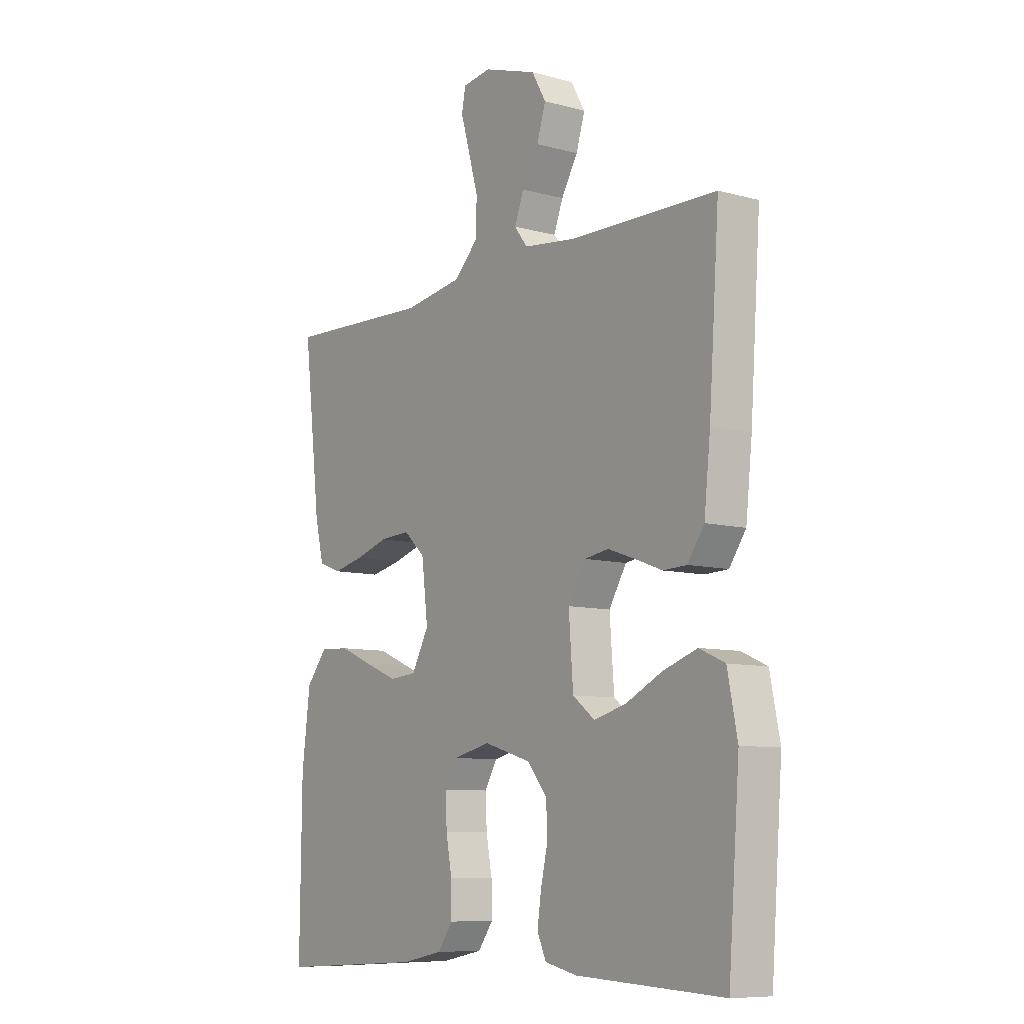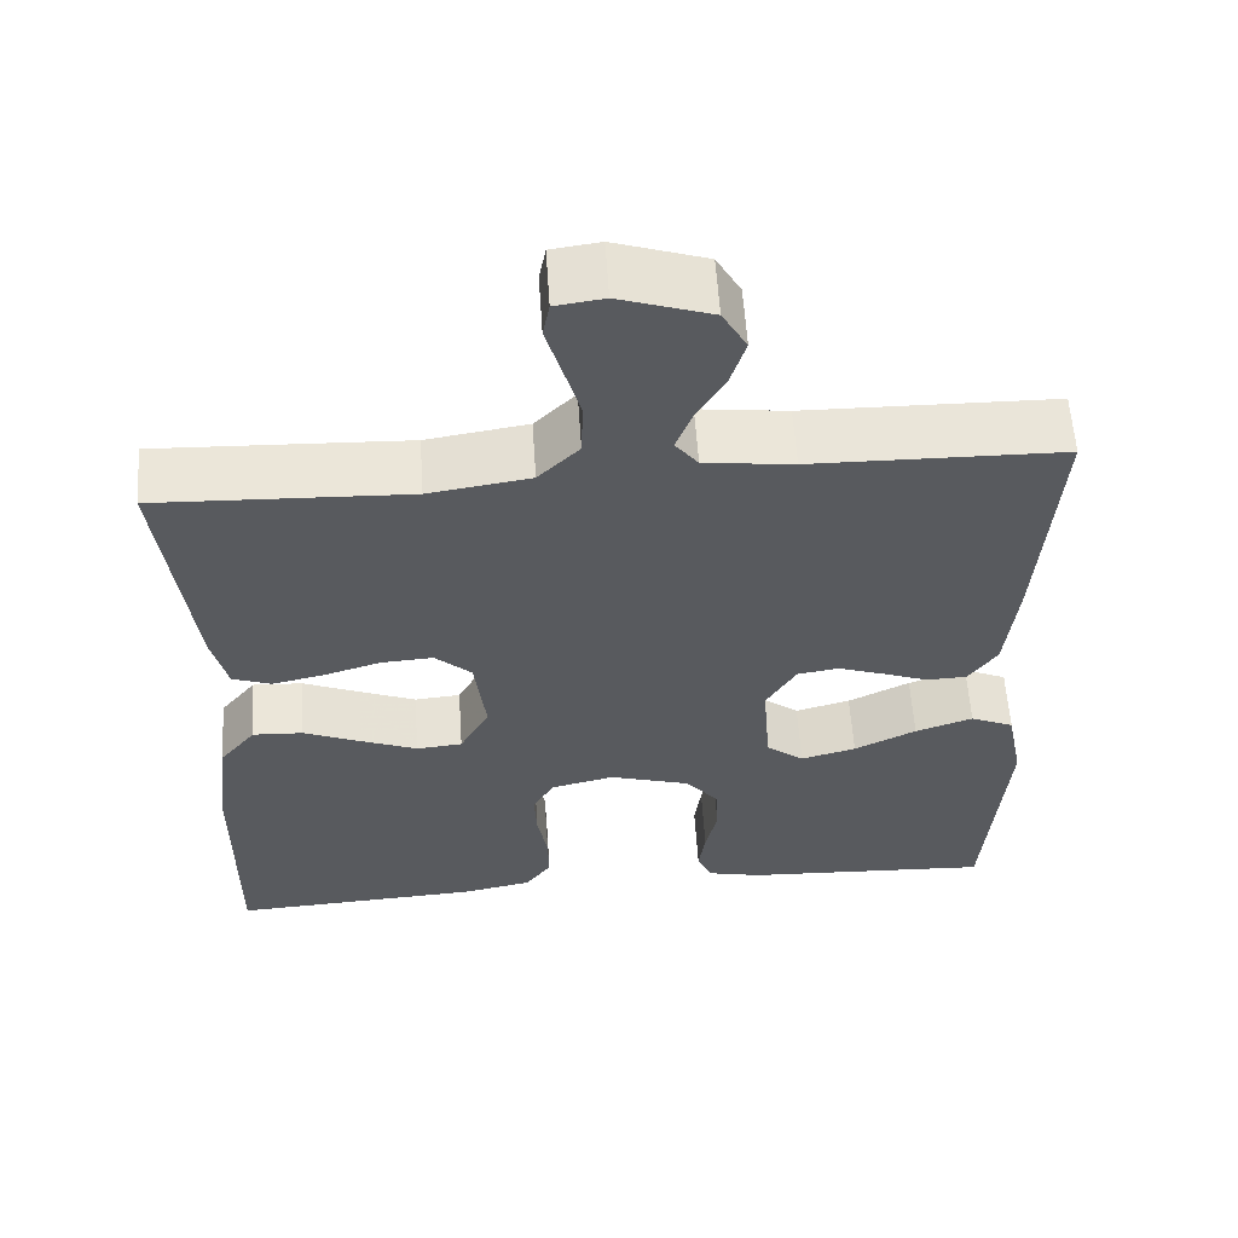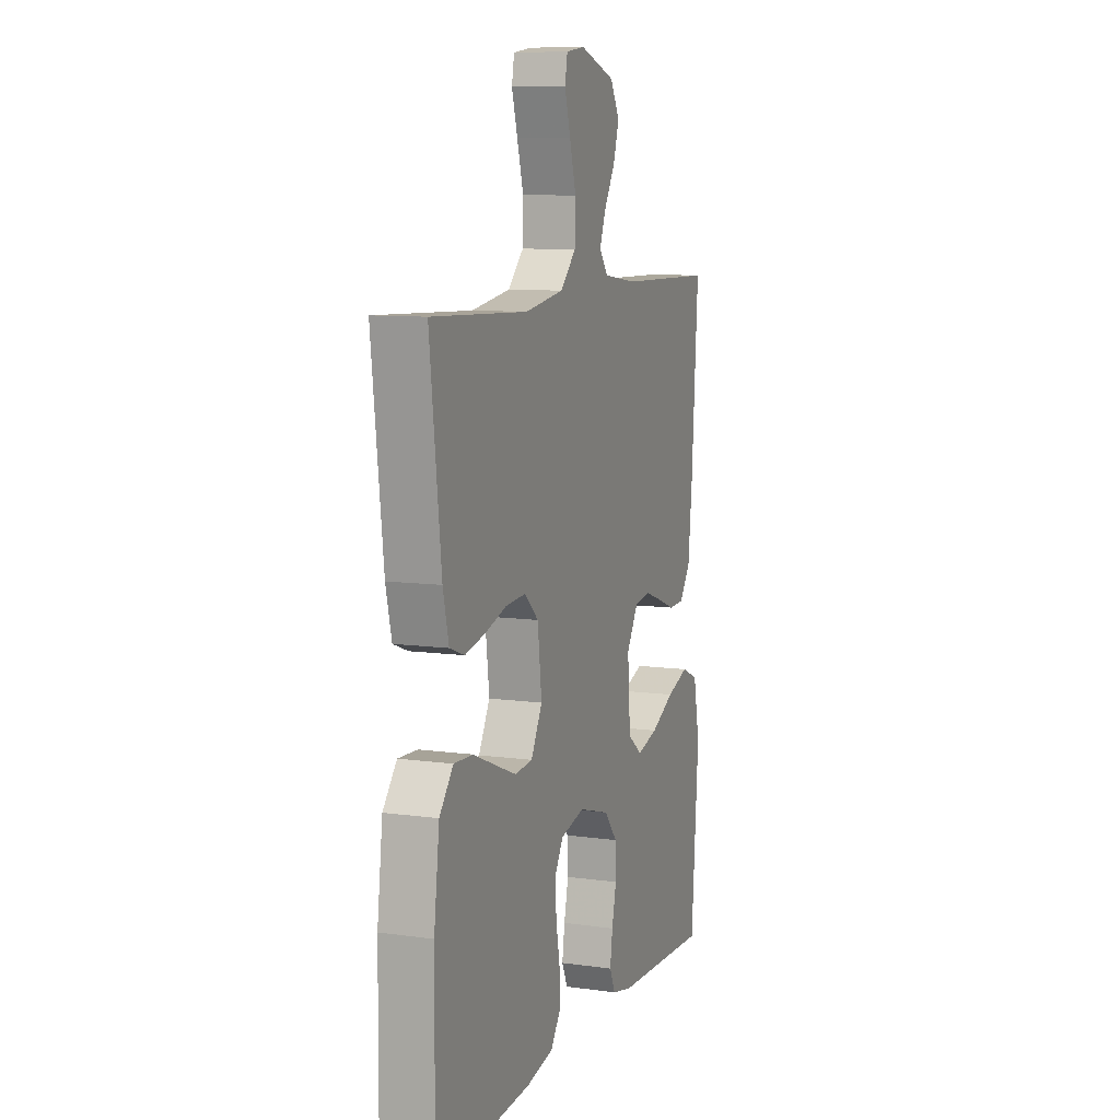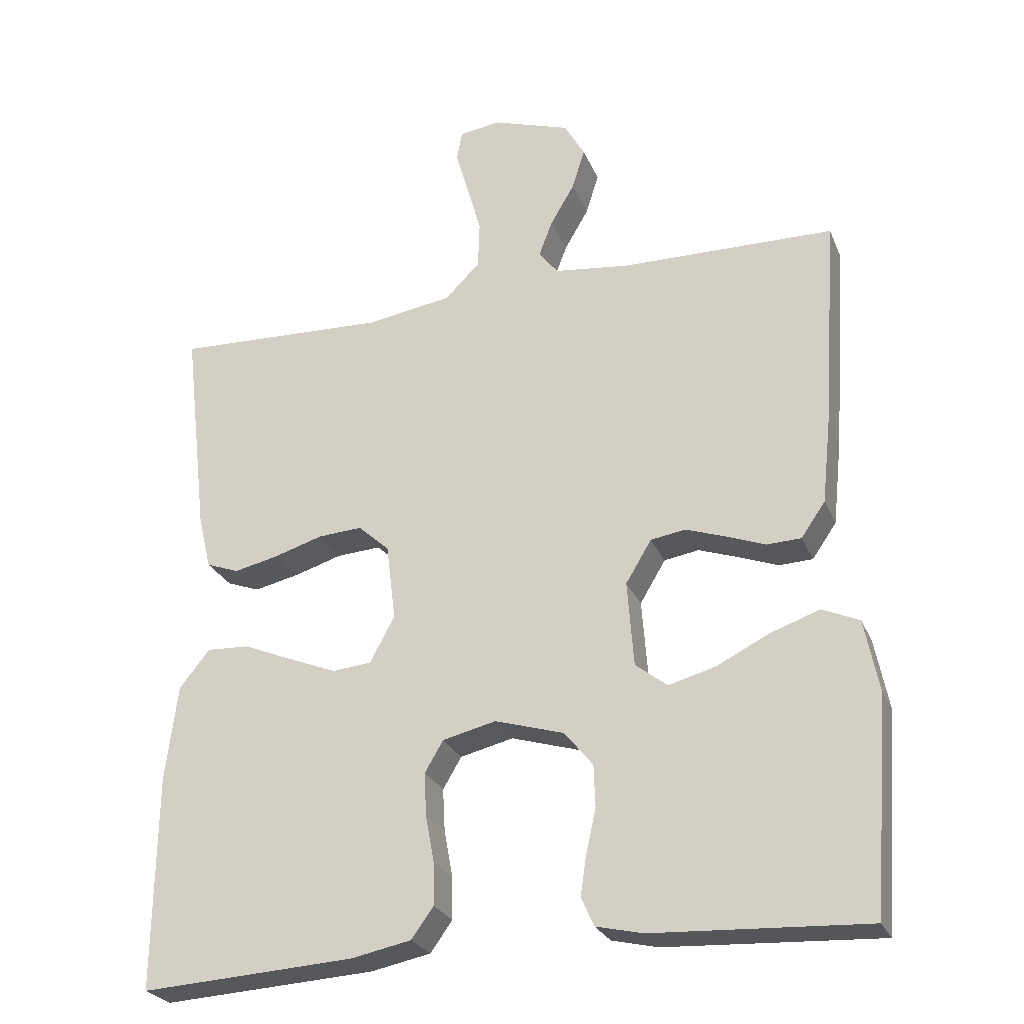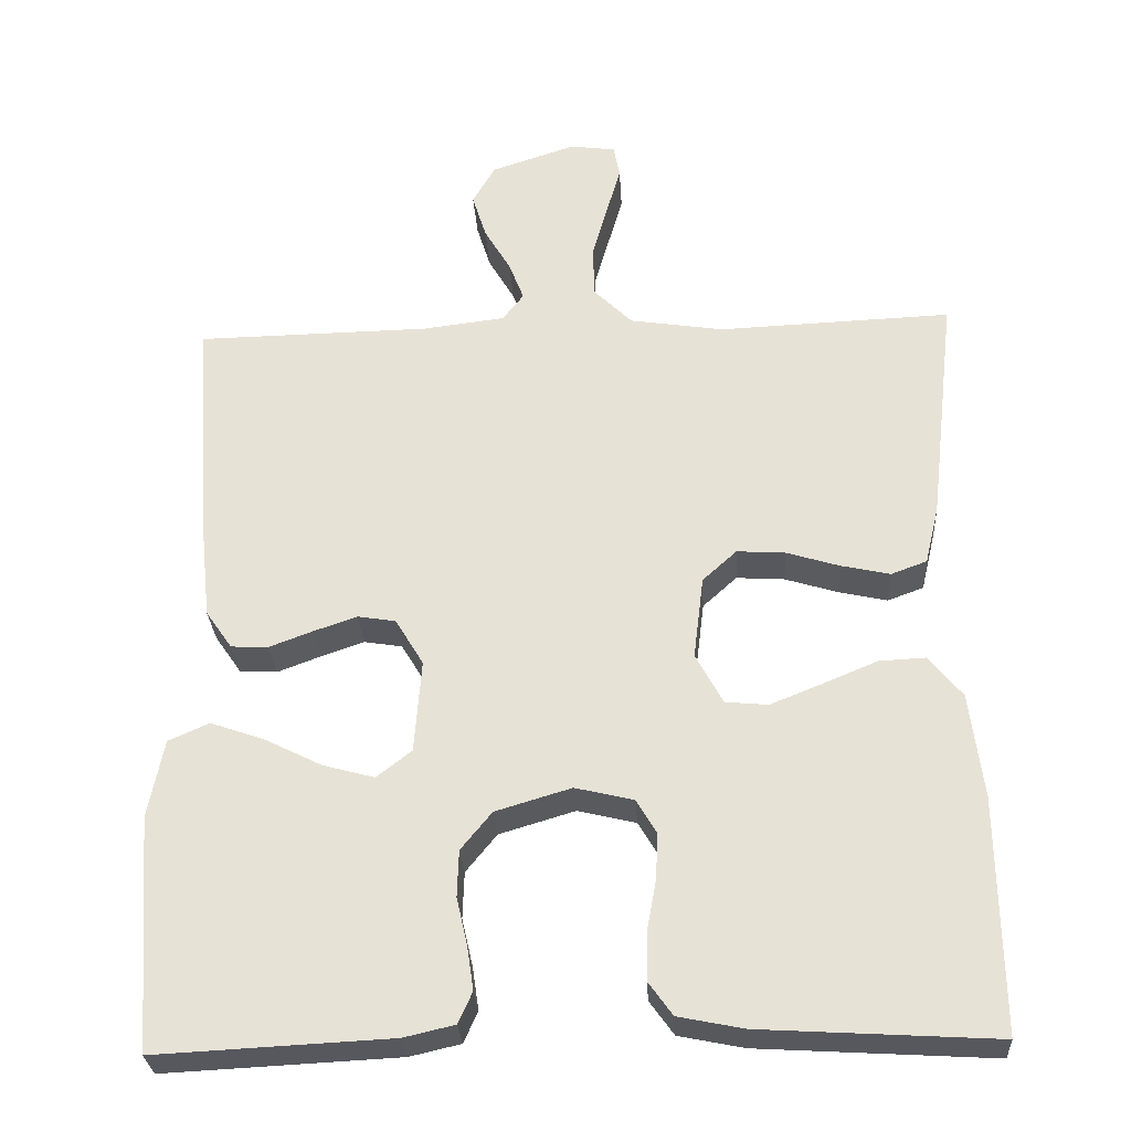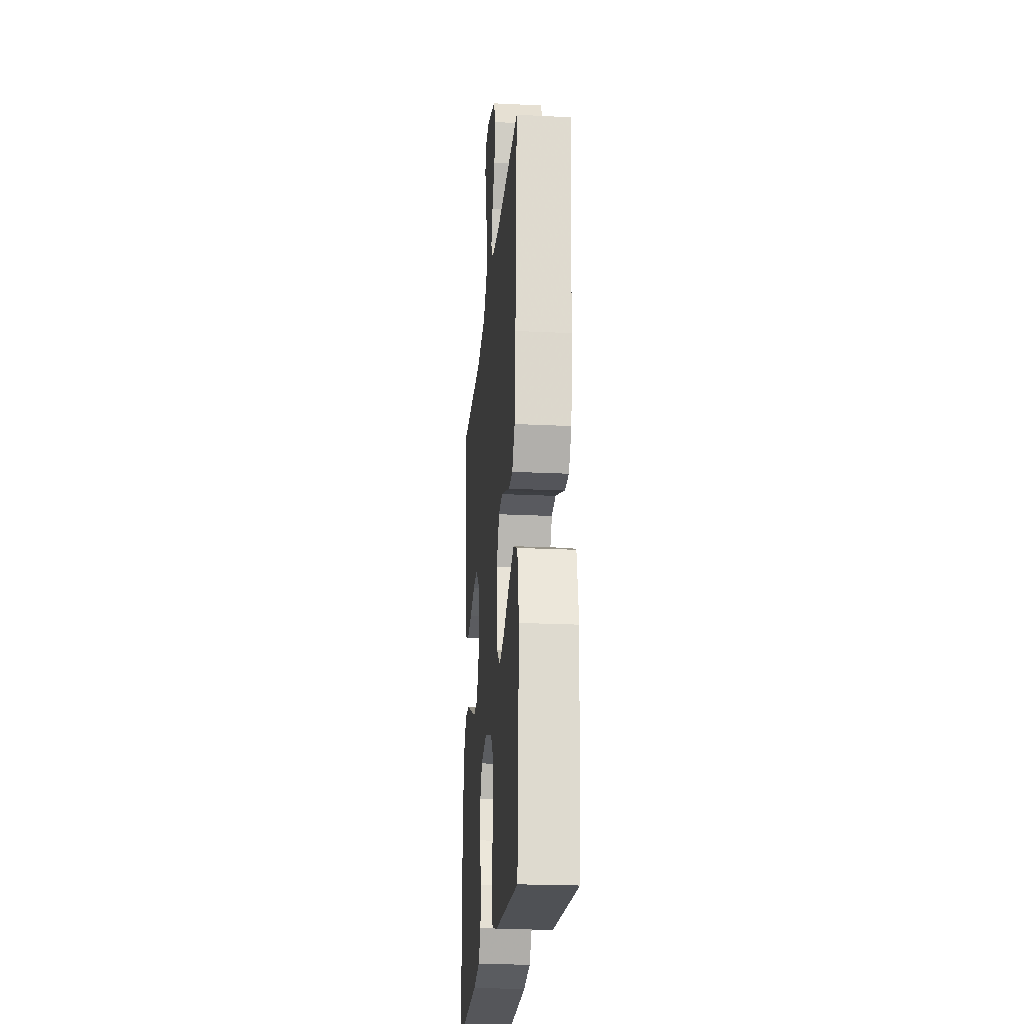
<metadata>
{"format":"obj","ext":"obj","renderer":"f3d","projection":"perspective","resolution":1024,"background":"white","views":[{"elev":-8.8,"azim":53.8,"up":"+Z"},{"elev":58.6,"azim":-3.8,"up":"+Z"},{"elev":9.3,"azim":-69.9,"up":"+Z"},{"elev":-26.1,"azim":19.3,"up":"+Z"},{"elev":-29.1,"azim":-176.7,"up":"+Z"},{"elev":-22.7,"azim":85.2,"up":"+Z"}]}
</metadata>
<code>
v 0.5 0.07 -0.5
v 0.2 0.07 -0.485
v 0.135 0.07 -0.47
v 0.117 0.07 -0.43
v 0.125 0.07 -0.375
v 0.139 0.07 -0.313
v 0.137 0.07 -0.253
v 0.097 0.07 -0.204
v 0 0.07 -0.175
v -0.075 0.07 -0.193
v -0.101 0.07 -0.237
v -0.098 0.07 -0.297
v -0.086 0.07 -0.362
v -0.085 0.07 -0.422
v -0.116 0.07 -0.465
v -0.2 0.07 -0.482
v -0.5 0.07 -0.5
v -0.497 0.07 -0.2
v -0.48 0.07 -0.064
v -0.437 0.07 -0.011
v -0.377 0.07 -0.014
v -0.308 0.07 -0.043
v -0.241 0.07 -0.07
v -0.186 0.07 -0.065
v -0.151 0.07 0
v -0.164 0.07 0.107
v -0.208 0.07 0.147
v -0.27 0.07 0.143
v -0.338 0.07 0.122
v -0.401 0.07 0.108
v -0.447 0.07 0.125
v -0.465 0.07 0.2
v -0.5 0.07 0.5
v -0.2 0.07 0.488
v -0.079 0.07 0.507
v -0.03 0.07 0.556
v -0.028 0.07 0.623
v -0.048 0.07 0.694
v -0.066 0.07 0.756
v -0.058 0.07 0.798
v 0 0.07 0.806
v 0.109 0.07 0.77
v 0.138 0.07 0.719
v 0.12 0.07 0.661
v 0.086 0.07 0.603
v 0.067 0.07 0.553
v 0.094 0.07 0.518
v 0.2 0.07 0.505
v 0.5 0.07 0.5
v 0.479 0.07 0.2
v 0.466 0.07 0.079
v 0.432 0.07 0.03
v 0.384 0.07 0.028
v 0.328 0.07 0.049
v 0.273 0.07 0.068
v 0.224 0.07 0.06
v 0.188 0.07 0
v 0.197 0.07 -0.12
v 0.242 0.07 -0.155
v 0.308 0.07 -0.137
v 0.382 0.07 -0.1
v 0.451 0.07 -0.076
v 0.503 0.07 -0.099
v 0.523 0.07 -0.2
v 0.5 0 -0.5
v 0.2 0 -0.485
v 0.135 0 -0.47
v 0.117 0 -0.43
v 0.125 0 -0.375
v 0.139 0 -0.313
v 0.137 0 -0.253
v 0.097 0 -0.204
v 0 0 -0.175
v -0.075 0 -0.193
v -0.101 0 -0.237
v -0.098 0 -0.297
v -0.086 0 -0.362
v -0.085 0 -0.422
v -0.116 0 -0.465
v -0.2 0 -0.482
v -0.5 0 -0.5
v -0.497 0 -0.2
v -0.48 0 -0.064
v -0.437 0 -0.011
v -0.377 0 -0.014
v -0.308 0 -0.043
v -0.241 0 -0.07
v -0.186 0 -0.065
v -0.151 0 0
v -0.164 0 0.107
v -0.208 0 0.147
v -0.27 0 0.143
v -0.338 0 0.122
v -0.401 0 0.108
v -0.447 0 0.125
v -0.465 0 0.2
v -0.5 0 0.5
v -0.2 0 0.488
v -0.079 0 0.507
v -0.03 0 0.556
v -0.028 0 0.623
v -0.048 0 0.694
v -0.066 0 0.756
v -0.058 0 0.798
v 0 0 0.806
v 0.109 0 0.77
v 0.138 0 0.719
v 0.12 0 0.661
v 0.086 0 0.603
v 0.067 0 0.553
v 0.094 0 0.518
v 0.2 0 0.505
v 0.5 0 0.5
v 0.479 0 0.2
v 0.466 0 0.079
v 0.432 0 0.03
v 0.384 0 0.028
v 0.328 0 0.049
v 0.273 0 0.068
v 0.224 0 0.06
v 0.188 0 0
v 0.197 0 -0.12
v 0.242 0 -0.155
v 0.308 0 -0.137
v 0.382 0 -0.1
v 0.451 0 -0.076
v 0.503 0 -0.099
v 0.523 0 -0.2
f 4 5 6
f 3 4 6
f 2 3 6
f 1 2 6
f 64 1 6
f 63 64 6
f 62 63 6
f 61 62 6
f 60 61 6
f 59 60 6 7
f 58 59 7 8
f 57 58 8 9
f 56 57 9 10
f 52 53 54
f 51 52 54
f 50 51 54
f 49 50 54
f 48 49 54
f 47 48 54 55
f 46 47 55 56
f 43 44 45
f 42 43 45
f 41 42 45
f 40 41 45
f 39 40 45
f 38 39 45
f 37 38 45 46
f 36 37 46 56
f 32 33 34
f 31 32 34
f 30 31 34
f 29 30 34
f 28 29 34
f 27 28 34 35
f 35 36 56
f 27 35 56
f 26 27 56
f 20 21 22
f 19 20 22
f 18 19 22
f 17 18 22
f 16 17 22
f 15 16 22
f 14 15 22
f 13 14 22
f 12 13 22
f 11 12 22 23
f 10 11 23 24
f 25 26 56 10
f 10 24 25
f 70 69 68
f 70 68 67
f 70 67 66
f 70 66 65
f 70 65 128
f 70 128 127
f 70 127 126
f 70 126 125
f 70 125 124
f 71 70 124 123
f 72 71 123 122
f 73 72 122 121
f 74 73 121 120
f 118 117 116
f 118 116 115
f 118 115 114
f 118 114 113
f 118 113 112
f 119 118 112 111
f 120 119 111 110
f 109 108 107
f 109 107 106
f 109 106 105
f 109 105 104
f 109 104 103
f 109 103 102
f 110 109 102 101
f 120 110 101 100
f 98 97 96
f 98 96 95
f 98 95 94
f 98 94 93
f 98 93 92
f 99 98 92 91
f 120 100 99
f 120 99 91
f 120 91 90
f 86 85 84
f 86 84 83
f 86 83 82
f 86 82 81
f 86 81 80
f 86 80 79
f 86 79 78
f 86 78 77
f 86 77 76
f 87 86 76 75
f 88 87 75 74
f 74 120 90 89
f 89 88 74
f 1 65 66 2
f 2 66 67 3
f 3 67 68 4
f 4 68 69 5
f 5 69 70 6
f 6 70 71 7
f 7 71 72 8
f 8 72 73 9
f 9 73 74 10
f 10 74 75 11
f 11 75 76 12
f 12 76 77 13
f 13 77 78 14
f 14 78 79 15
f 15 79 80 16
f 16 80 81 17
f 17 81 82 18
f 18 82 83 19
f 19 83 84 20
f 20 84 85 21
f 21 85 86 22
f 22 86 87 23
f 23 87 88 24
f 24 88 89 25
f 25 89 90 26
f 26 90 91 27
f 27 91 92 28
f 28 92 93 29
f 29 93 94 30
f 30 94 95 31
f 31 95 96 32
f 32 96 97 33
f 33 97 98 34
f 34 98 99 35
f 35 99 100 36
f 36 100 101 37
f 37 101 102 38
f 38 102 103 39
f 39 103 104 40
f 40 104 105 41
f 41 105 106 42
f 42 106 107 43
f 43 107 108 44
f 44 108 109 45
f 45 109 110 46
f 46 110 111 47
f 47 111 112 48
f 48 112 113 49
f 49 113 114 50
f 50 114 115 51
f 51 115 116 52
f 52 116 117 53
f 53 117 118 54
f 54 118 119 55
f 55 119 120 56
f 56 120 121 57
f 57 121 122 58
f 58 122 123 59
f 59 123 124 60
f 60 124 125 61
f 61 125 126 62
f 62 126 127 63
f 63 127 128 64
f 64 128 65 1

</code>
